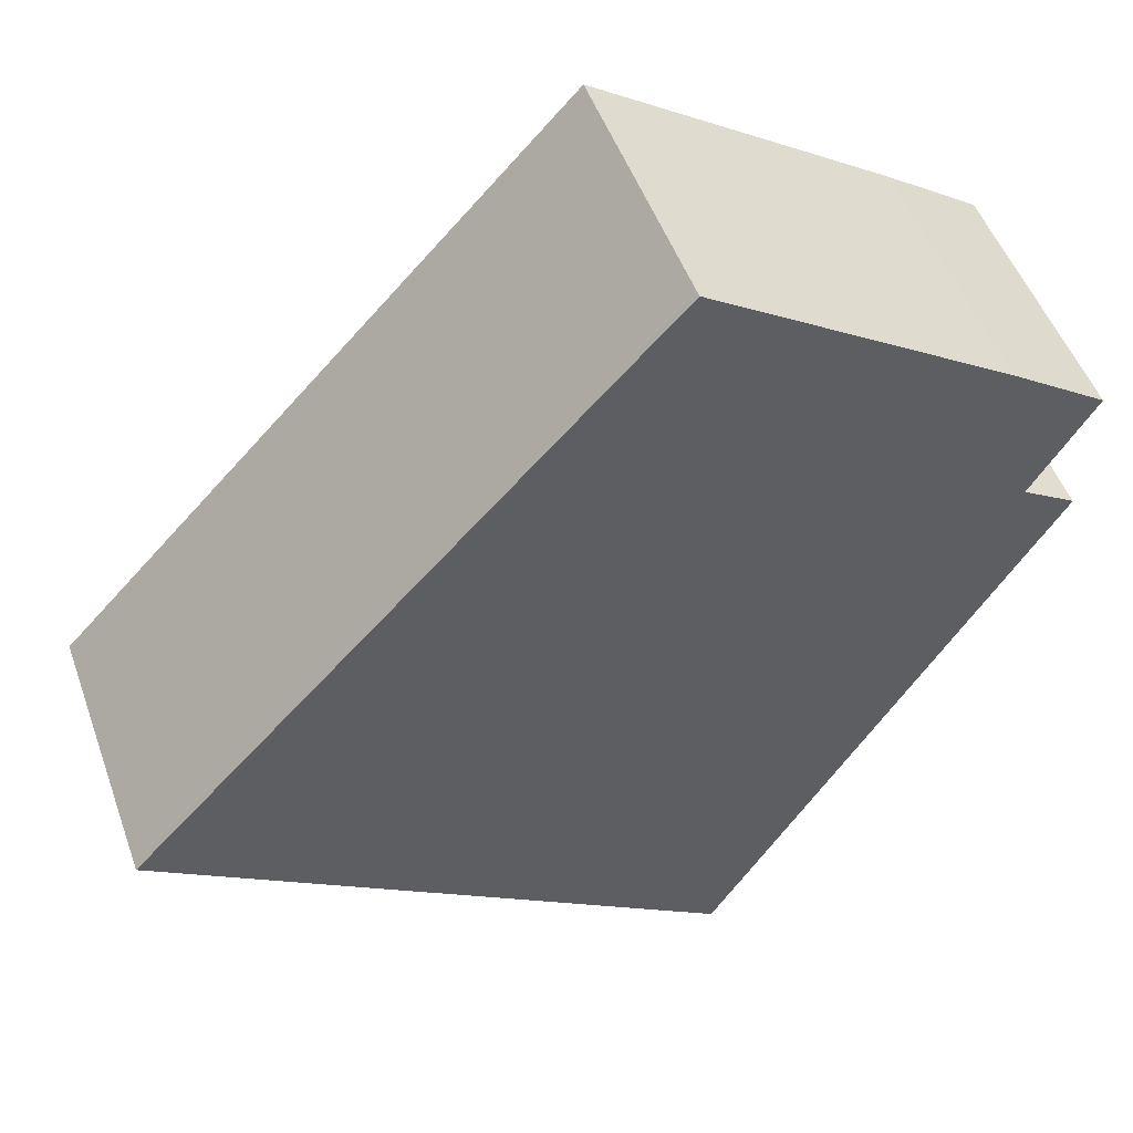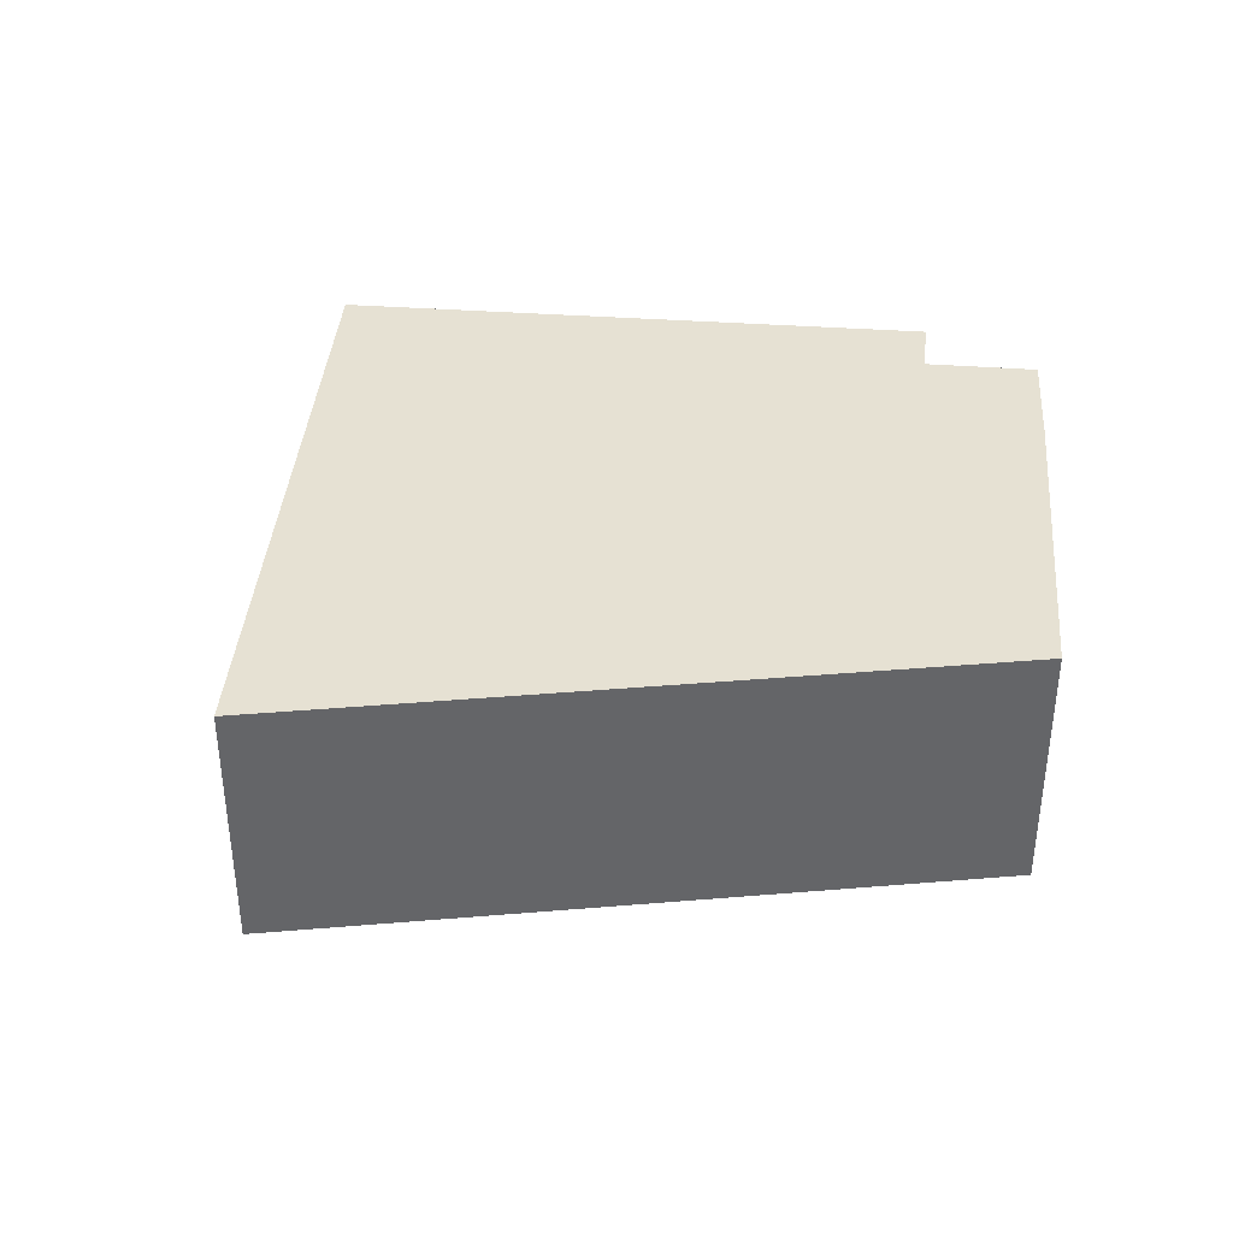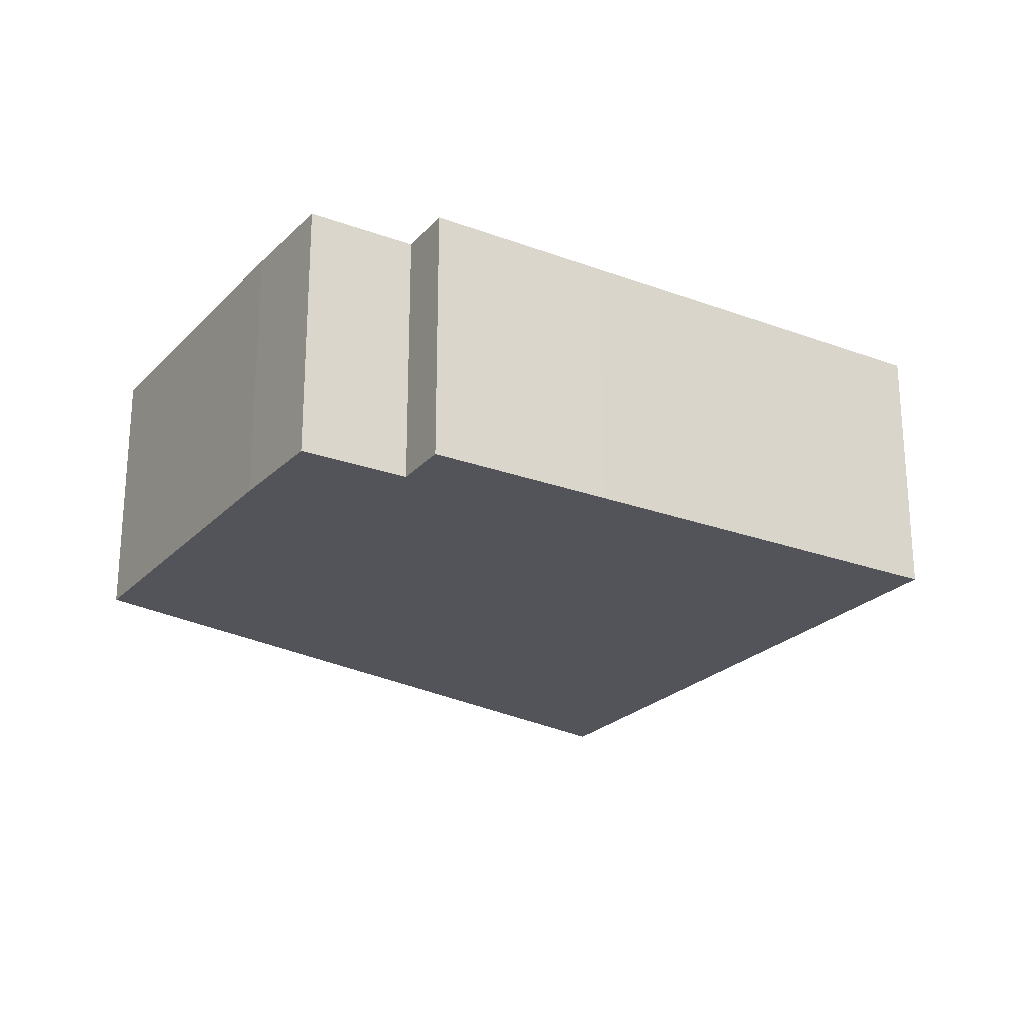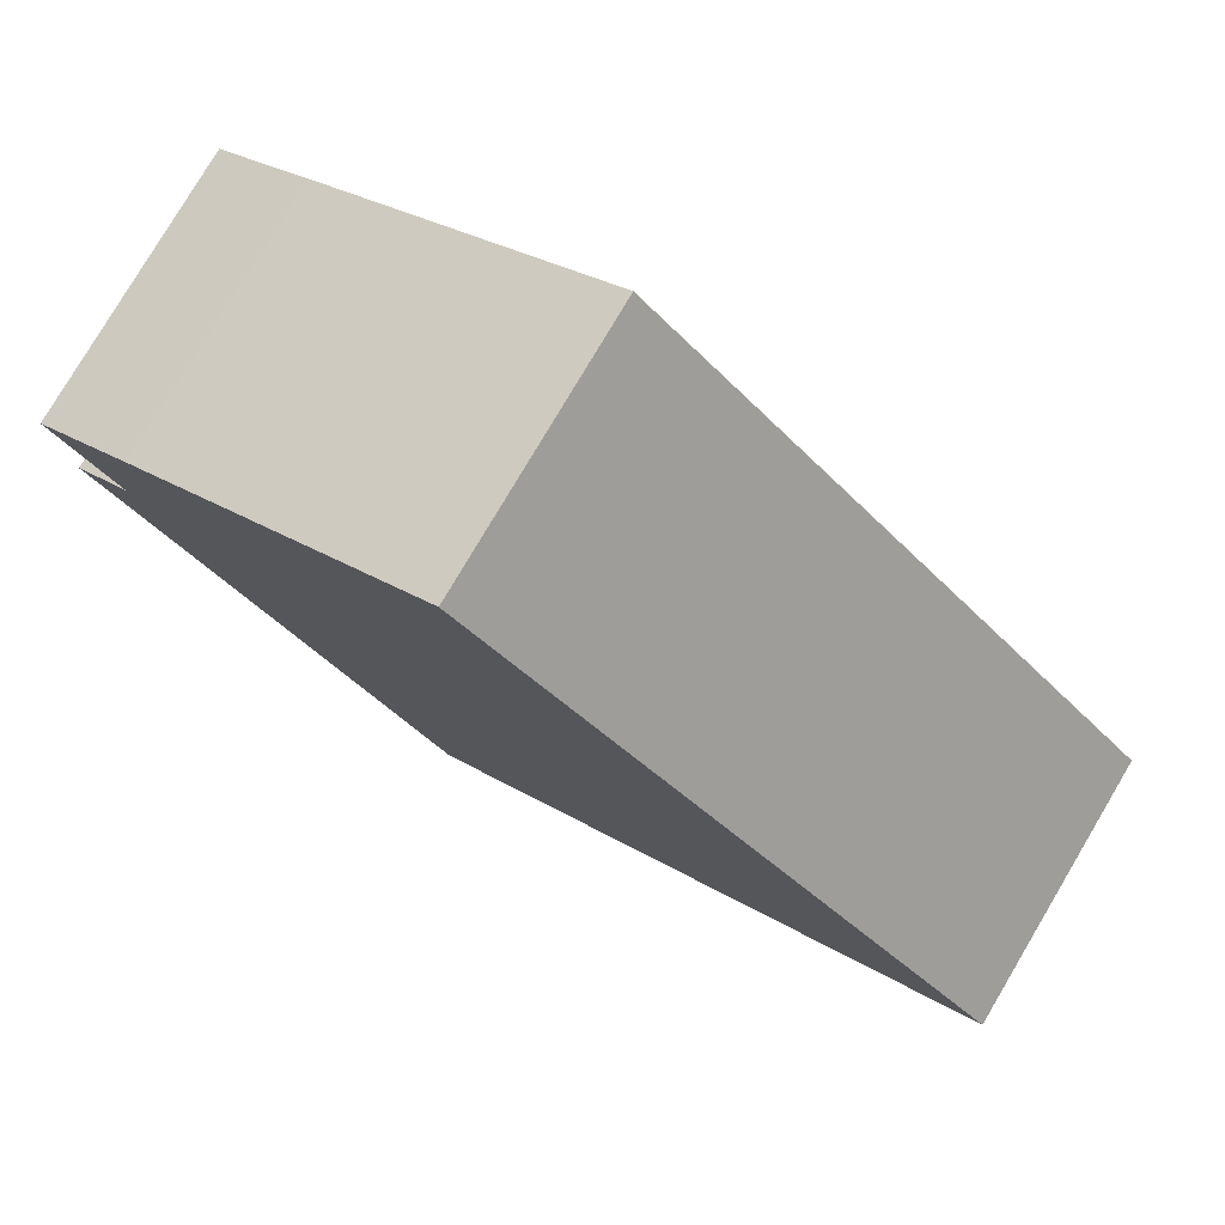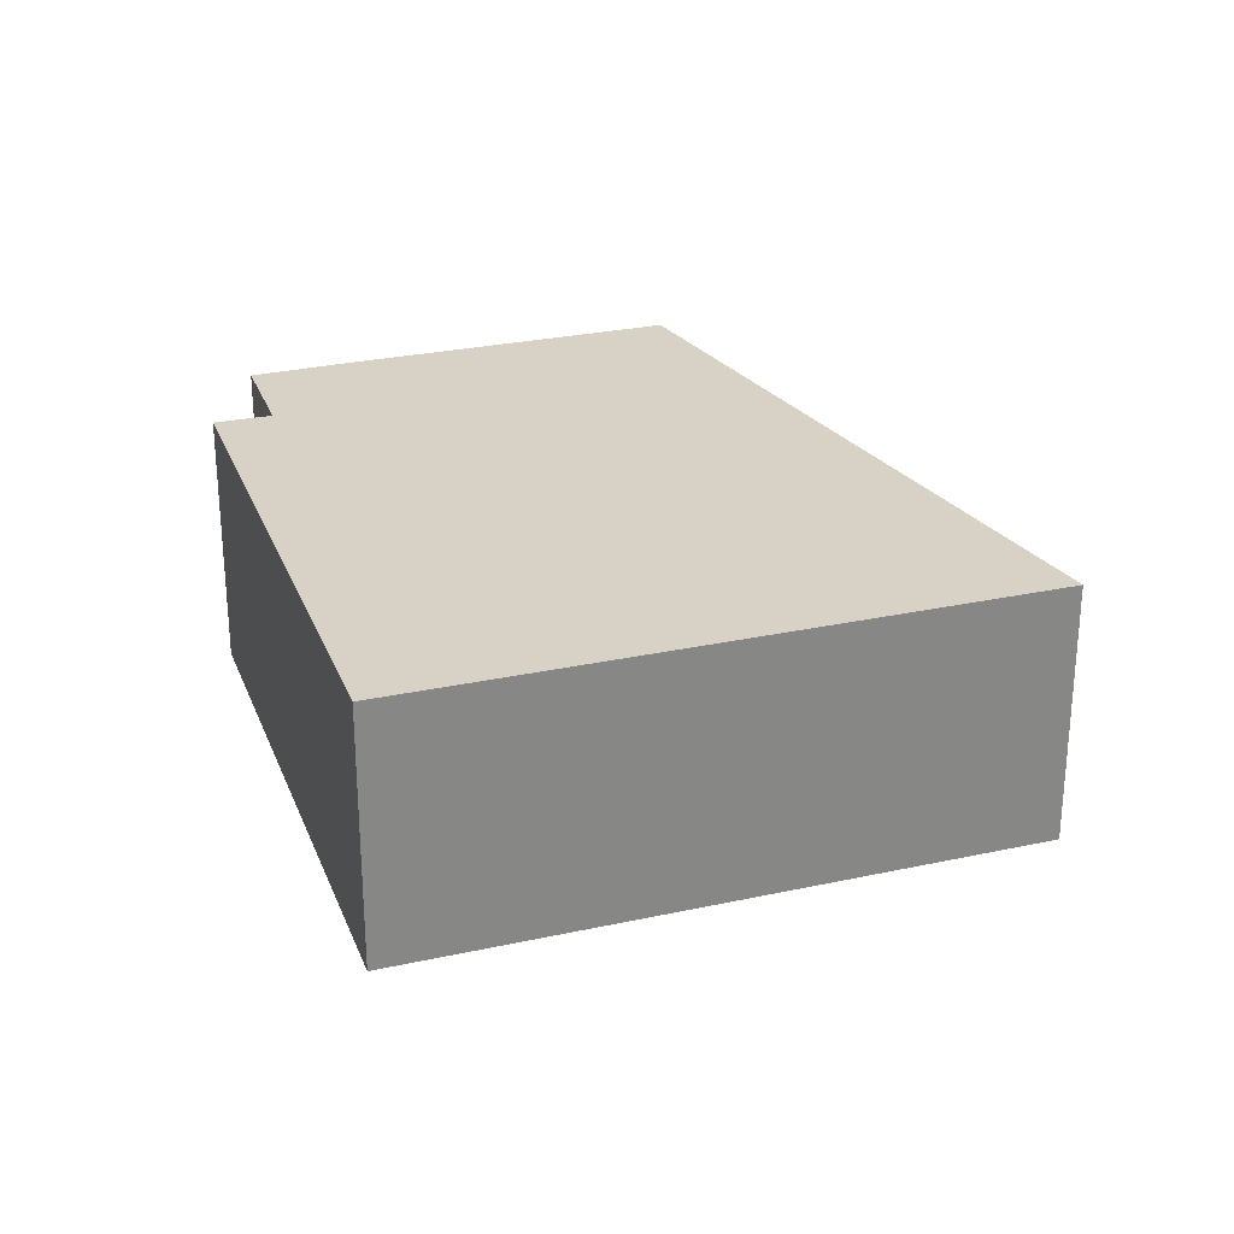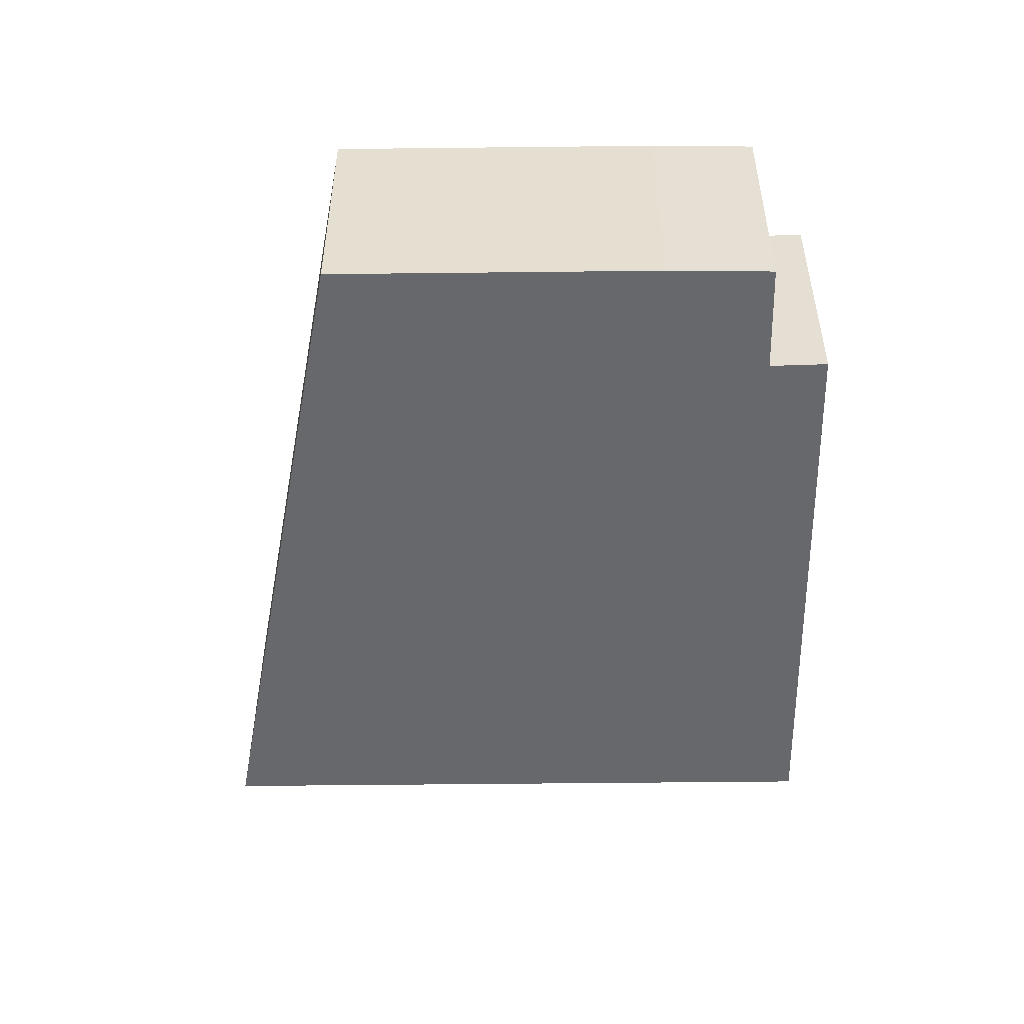
<metadata>
{"format":"obj","ext":"obj","renderer":"f3d","projection":"perspective","resolution":1024,"background":"white","views":[{"elev":49.8,"azim":-19.4,"up":"+Z"},{"elev":38.9,"azim":-52.4,"up":"+Y"},{"elev":-23.9,"azim":90.8,"up":"+Y"},{"elev":79.0,"azim":-149.3,"up":"+Z"},{"elev":27.4,"azim":-166.0,"up":"+Y"},{"elev":-52.3,"azim":33.3,"up":"+Y"}]}
</metadata>
<code>
v  5.423 2.94 -3.471
v  8.639 2.94 -0.095
v  6.172 2.94 -3.95
v  0 2.94 1.8e-16
v  9.807 2.94 1.731
v  9.23 2.94 2.081
v  5.635 2.94 5.915
v  9.906 2.94 3.151
v  8.881 2.94 3.838
v  6.172 2.419e-16 -3.95
v  0 0 0
v  5.423 2.125e-16 -3.471
v  5.635 -3.622e-16 5.915
v  8.881 -2.35e-16 3.838
v  9.906 -1.929e-16 3.151
v  9.23 -1.274e-16 2.081
v  9.807 -1.06e-16 1.731
v  8.639 5.817e-18 -0.095
g defaultobject
f 1 2 3
f 2 1 4
f 2 4 5
f 5 4 6
f 6 4 7
f 6 7 8
f 8 7 9
f 10 1 3
f 1 10 4
f 4 10 11
f 11 10 12
f 11 7 4
f 7 11 13
f 13 9 7
f 9 13 14
f 14 8 9
f 8 14 15
f 16 5 6
f 5 16 17
f 15 6 8
f 6 15 16
f 2 10 3
f 10 2 18
f 18 2 5
f 18 5 17
f 11 14 13
f 14 11 15
f 15 11 16
f 16 11 17
f 17 11 18
f 18 11 10
f 10 11 12

</code>
